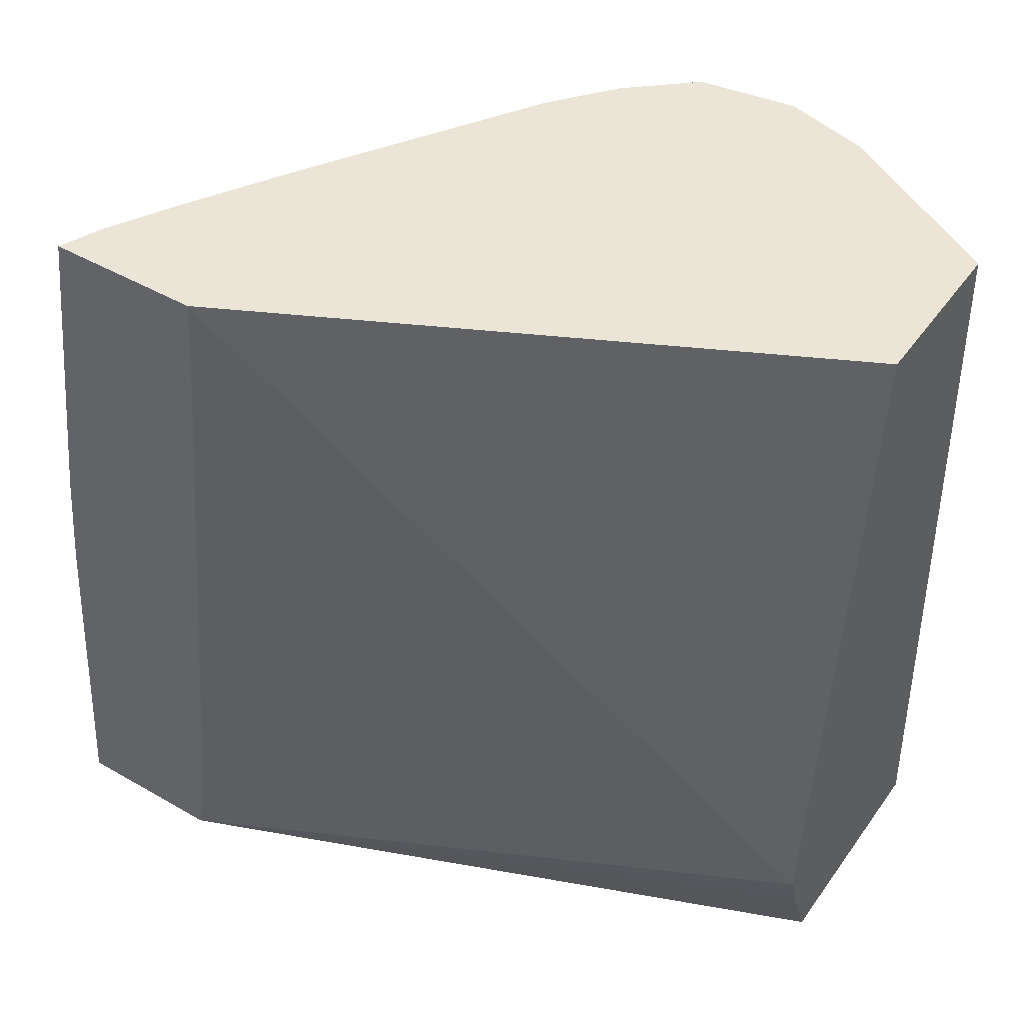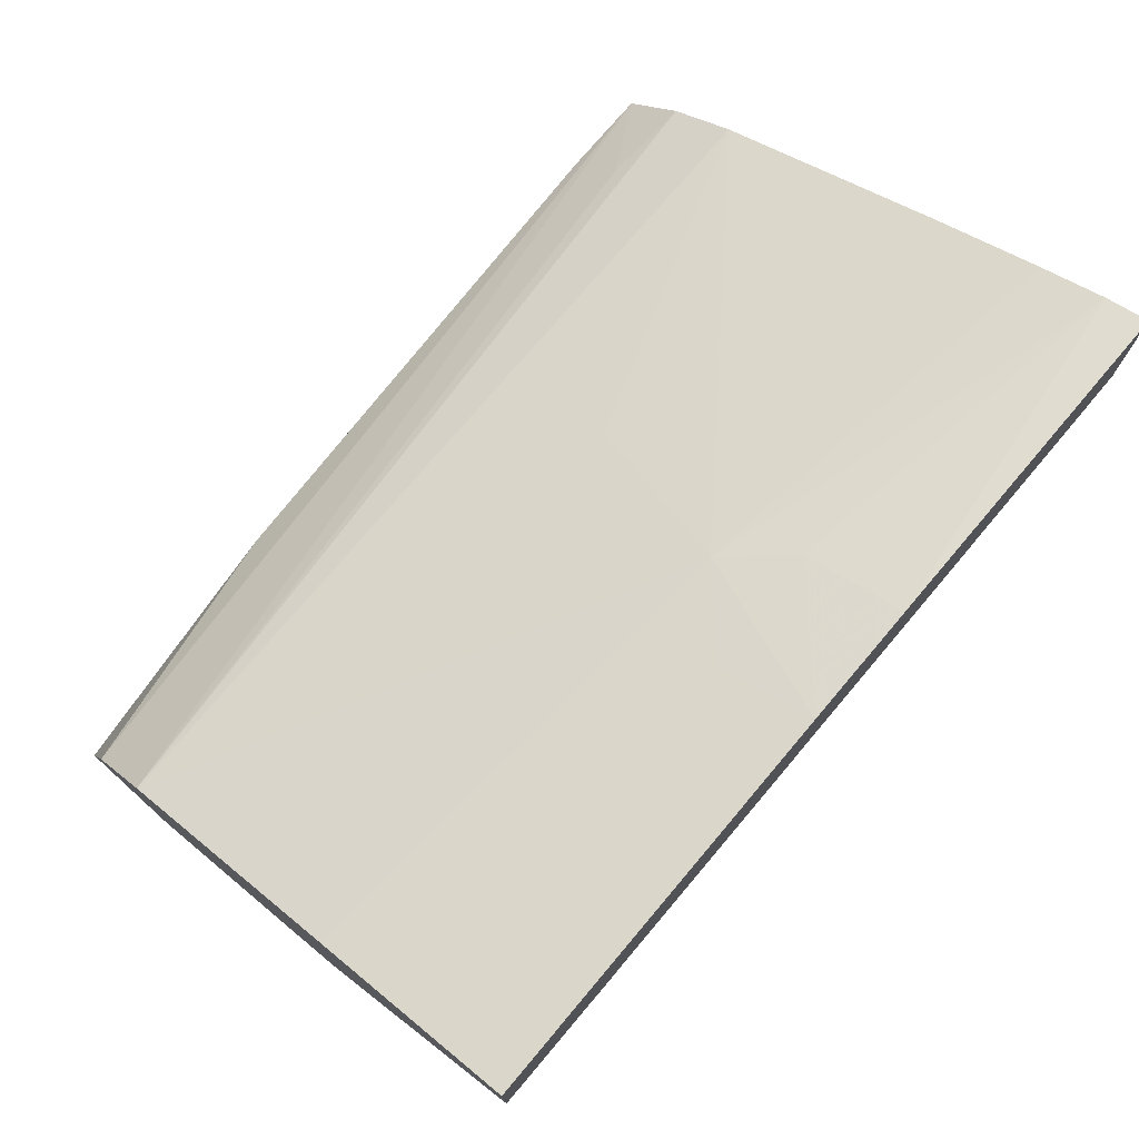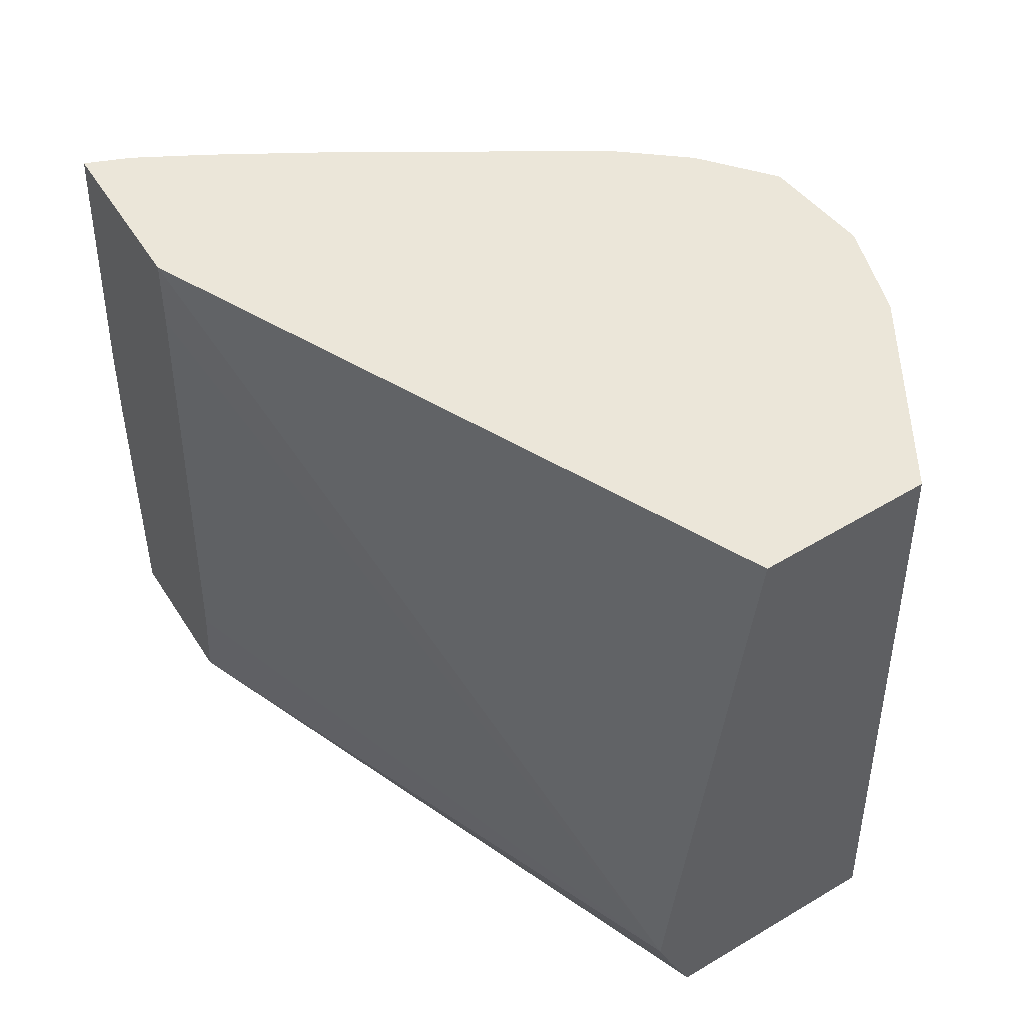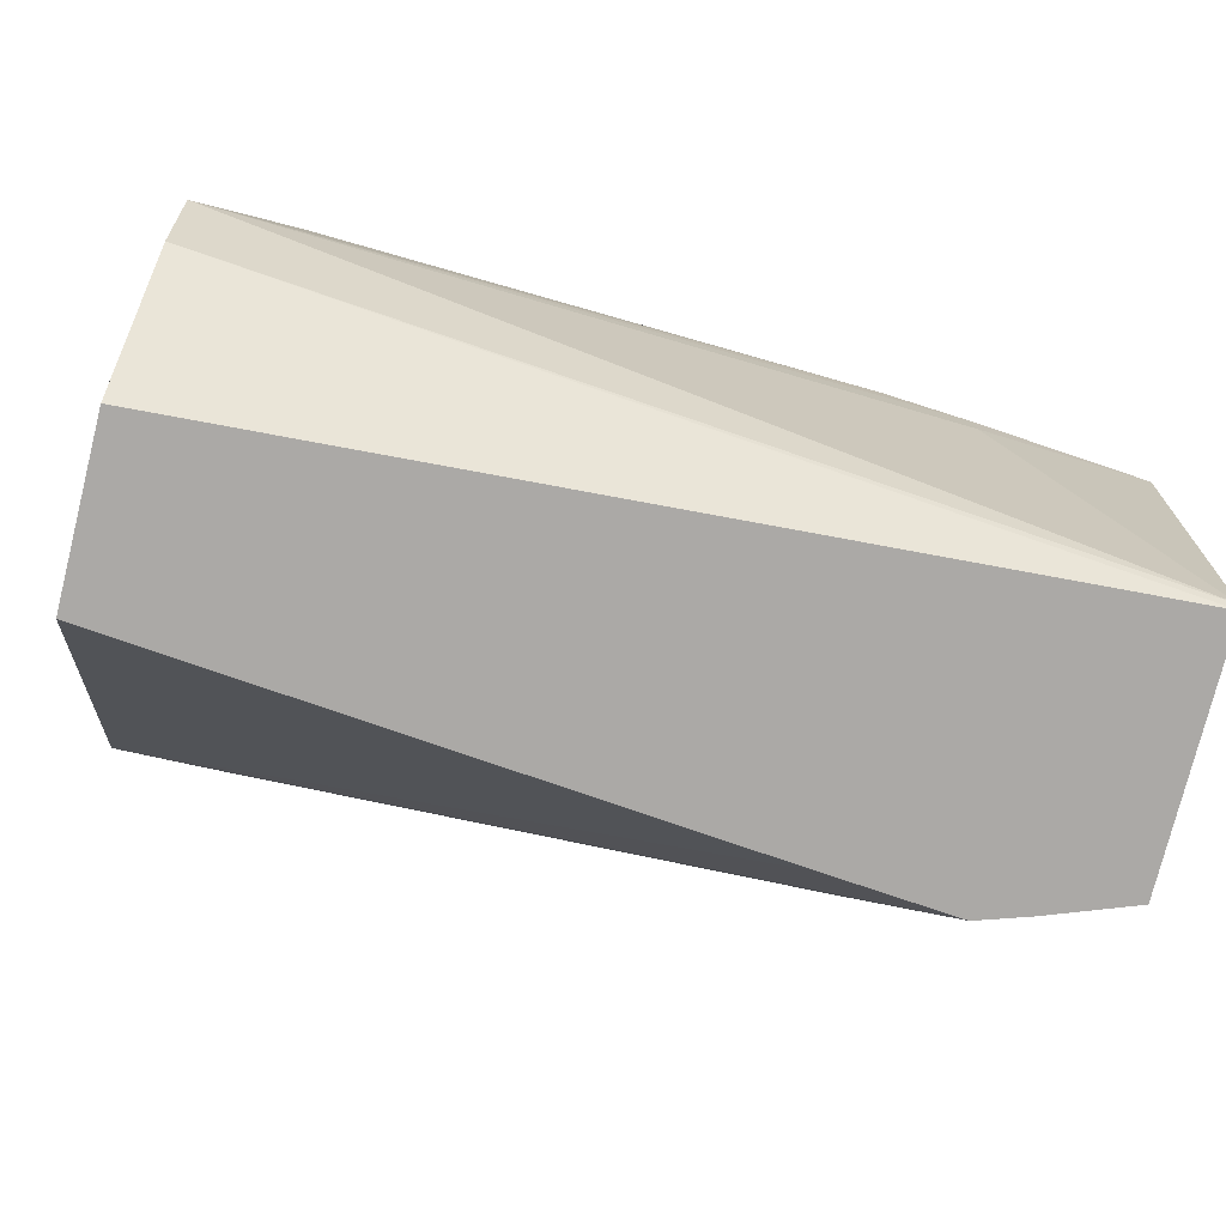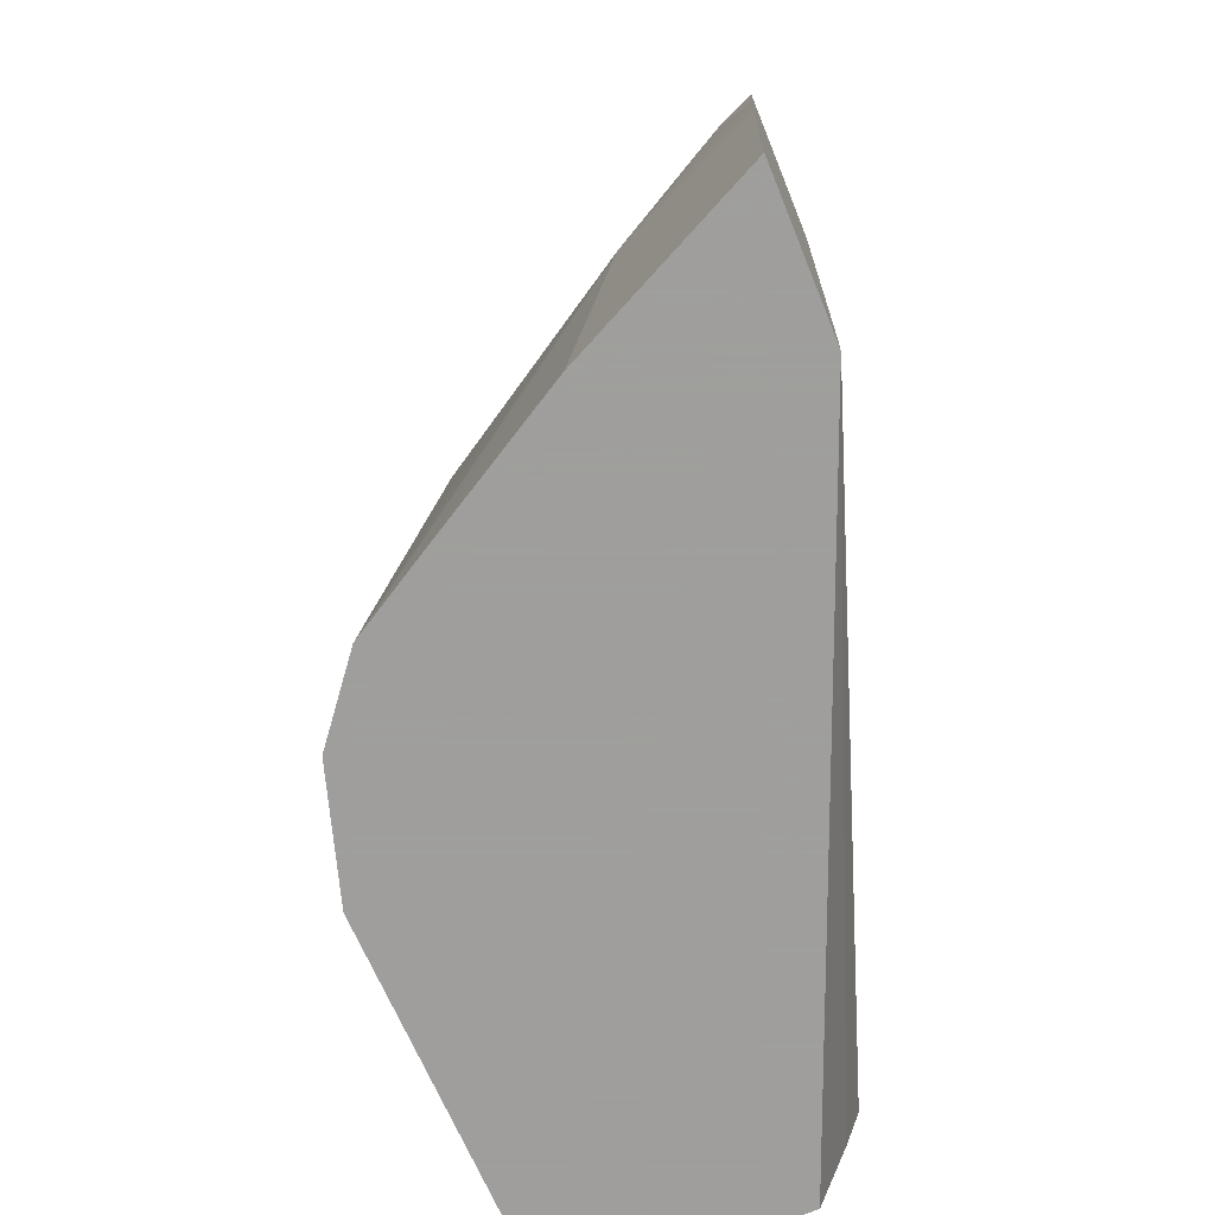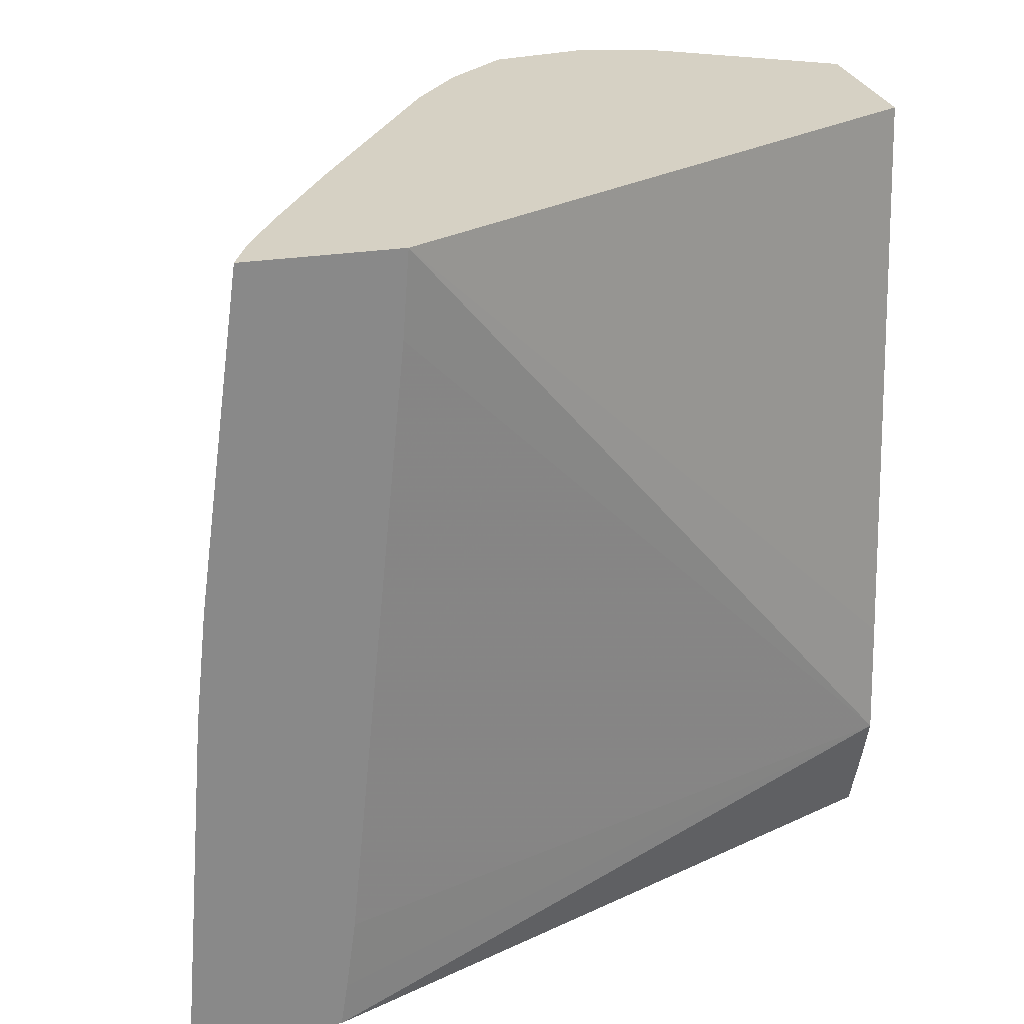
<metadata>
{"format":"obj","ext":"obj","renderer":"f3d","projection":"perspective","resolution":1024,"background":"white","views":[{"elev":45.9,"azim":123.4,"up":"+Y"},{"elev":76.6,"azim":39.9,"up":"+Z"},{"elev":55.6,"azim":147.8,"up":"+Y"},{"elev":-75.6,"azim":-104.0,"up":"+Z"},{"elev":-71.1,"azim":22.0,"up":"+Y"},{"elev":26.9,"azim":76.0,"up":"+Y"}]}
</metadata>
<code>
v -0.005343 -0.05423 0.02384
v -0.006345 -0.05005 0.02301
v -0.007491 -0.05423 0.02279
v -0.005343 -0.05423 0.0221
v -0.005343 -0.04996 0.0235
v -0.007087 -0.0492 0.02258
v -0.009121 -0.05423 0.02182
v -0.008293 -0.05423 0.01473
v -0.007962 -0.05334 0.01473
v -0.007788 -0.05281 0.01473
v -0.005343 -0.05371 0.02202
v -0.005343 -0.04865 0.02335
v -0.006424 -0.04869 0.02285
v -0.005803 -0.04485 0.02264
v -0.006508 -0.04485 0.02225
v -0.007729 -0.04485 0.02153
v -0.01022 -0.04485 0.01998
v -0.008821 -0.04864 0.02139
v -0.01 -0.05423 0.02129
v -0.009167 -0.05423 0.02179
v -0.01091 -0.05423 0.01473
v -0.005343 -0.05287 0.0219
v -0.007904 -0.05146 0.01473
v -0.005343 -0.04485 0.02112
v -0.005343 -0.04503 0.02113
v -0.005343 -0.04582 0.02119
v -0.005343 -0.04485 0.02284
v -0.01044 -0.04485 0.01981
v -0.01002 -0.05423 0.02128
v -0.01095 -0.05423 0.0148
v -0.01144 -0.04485 0.01666
v -0.01035 -0.04485 0.01473
v -0.008506 -0.04485 0.01473
v -0.01092 -0.04485 0.01942
v -0.01067 -0.05423 0.02045
v -0.01097 -0.04582 0.01946
v -0.01154 -0.04485 0.01871
v -0.0111 -0.05423 0.01903
v -0.01131 -0.05234 0.01827
v -0.0117 -0.04485 0.01762
v -0.01122 -0.05146 0.01948
v -0.01154 -0.04582 0.01875
v -0.01131 -0.05234 0.01863
v -0.01135 -0.05146 0.01878
f 21 31 32
f 21 30 31
f 35 42 41
f 35 37 42
f 1 19 29
f 1 29 35
f 1 26 25
f 1 25 24
f 5 13 6
f 5 12 13
f 4 9 10
f 4 10 11
f 6 16 17
f 6 15 16
f 30 40 31
f 30 39 40
f 1 12 5
f 1 5 2
f 1 27 12
f 1 24 27
f 2 5 6
f 2 6 3
f 1 35 38
f 1 38 30
f 14 34 28
f 14 37 34
f 6 19 20
f 6 20 7
f 38 43 39
f 39 43 40
f 1 21 8
f 1 30 21
f 3 6 7
f 4 8 9
f 41 42 44
f 41 44 43
f 6 13 14
f 6 14 15
f 8 21 32
f 8 32 33
f 17 19 18
f 17 29 19
f 12 14 13
f 12 27 14
f 1 11 22
f 1 22 26
f 29 34 36
f 29 36 37
f 23 33 24
f 28 34 29
f 29 37 35
f 30 38 39
f 17 28 29
f 14 16 15
f 1 2 3
f 1 3 7
f 10 24 25
f 10 23 24
f 10 25 26
f 10 26 22
f 14 27 24
f 14 24 33
f 14 33 32
f 14 32 31
f 14 40 37
f 14 31 40
f 8 23 10
f 8 33 23
f 14 28 17
f 14 17 16
f 6 18 19
f 6 17 18
f 34 37 36
f 35 41 38
f 8 10 9
f 10 22 11
f 40 43 44
f 40 44 42
f 1 8 4
f 1 4 11
f 38 41 43
f 37 40 42
f 1 20 19
f 1 7 20

</code>
